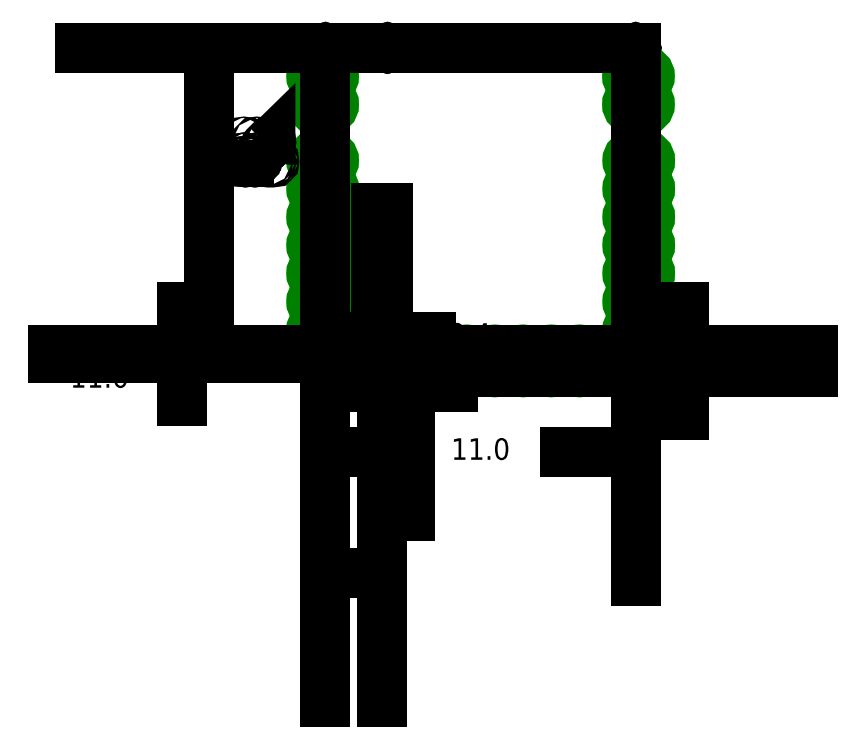
<metadata>
{"format":"dxf","ext":"dxf","renderer":"ezdxf+matplotlib","layout":"modelspace","background":"white","min_lineweight":24,"dpi":150}
</metadata>
<code>
0
SECTION
2
ENTITIES
0
INSERT
8
1_RYS
2
D47OBLONG0_0472X0_0315
10
-0.0039
20
0.2362
30
0
41
1
42
1
43
0
50
0
70
    1
71
    1
44
0
45
0
0
INSERT
8
1_RYS
2
D47OBLONG0_0472X0_0315
10
-0.0039
20
0.1968
30
0
41
1
42
1
43
0
50
0
70
    1
71
    1
44
0
45
0
0
INSERT
8
1_RYS
2
D47OBLONG0_0472X0_0315
10
-0.0039
20
0.1575
30
0
41
1
42
1
43
0
50
0
70
    1
71
    1
44
0
45
0
0
INSERT
8
1_RYS
2
D47OBLONG0_0472X0_0315
10
-0.0039
20
0.1181
30
0
41
1
42
1
43
0
50
0
70
    1
71
    1
44
0
45
0
0
INSERT
8
1_RYS
2
D47OBLONG0_0472X0_0315
10
-0.0039
20
0.0787
30
0
41
1
42
1
43
0
50
0
70
    1
71
    1
44
0
45
0
0
INSERT
8
1_RYS
2
D47OBLONG0_0472X0_0315
10
-0.0039
20
0.0394
30
0
41
1
42
1
43
0
50
0
70
    1
71
    1
44
0
45
0
0
INSERT
8
1_RYS
2
D47OBLONG0_0472X0_0315
10
0.437
20
0.0394
30
0
41
1
42
1
43
0
50
0
70
    1
71
    1
44
0
45
0
0
INSERT
8
1_RYS
2
D47OBLONG0_0472X0_0315
10
0.437
20
0.0787
30
0
41
1
42
1
43
0
50
0
70
    1
71
    1
44
0
45
0
0
INSERT
8
1_RYS
2
D47OBLONG0_0472X0_0315
10
0.437
20
0.1181
30
0
41
1
42
1
43
0
50
0
70
    1
71
    1
44
0
45
0
0
INSERT
8
1_RYS
2
D47OBLONG0_0472X0_0315
10
0.437
20
0.1575
30
0
41
1
42
1
43
0
50
0
70
    1
71
    1
44
0
45
0
0
INSERT
8
1_RYS
2
D47OBLONG0_0472X0_0315
10
0.437
20
0.1968
30
0
41
1
42
1
43
0
50
0
70
    1
71
    1
44
0
45
0
0
INSERT
8
1_RYS
2
D47OBLONG0_0472X0_0315
10
0.437
20
0.2362
30
0
41
1
42
1
43
0
50
0
70
    1
71
    1
44
0
45
0
0
INSERT
8
1_RYS
2
D47OBLONG0_0472X0_0315
10
0.437
20
0.2756
30
0
41
1
42
1
43
0
50
0
70
    1
71
    1
44
0
45
0
0
INSERT
8
1_RYS
2
D47OBLONG0_0472X0_0315
10
-0.0039
20
0.2756
30
0
41
1
42
1
43
0
50
0
70
    1
71
    1
44
0
45
0
0
INSERT
8
1_RYS
2
D47OBLONG0_0472X0_0315
10
-0.0039
20
0.3933
30
0
41
1
42
1
43
0
50
0
70
    1
71
    1
44
0
45
0
0
INSERT
8
1_RYS
2
D47OBLONG0_0472X0_0315
10
-0.0039
20
0.354
30
0
41
1
42
1
43
0
50
0
70
    1
71
    1
44
0
45
0
0
INSERT
8
1_RYS
2
D47OBLONG0_0472X0_0315
10
0.4366
20
0.3933
30
0
41
1
42
1
43
0
50
0
70
    1
71
    1
44
0
45
0
0
INSERT
8
1_RYS
2
D47OBLONG0_0472X0_0315
10
0.4366
20
0.354
30
0
41
1
42
1
43
0
50
0
70
    1
71
    1
44
0
45
0
0
INSERT
8
1_RYS
2
D48OBLONG0_0315X0_0472
10
0.0787
20
-0.0039
30
0
41
1
42
1
43
0
50
0
70
    1
71
    1
44
0
45
0
0
INSERT
8
1_RYS
2
D48OBLONG0_0315X0_0472
10
0.1181
20
-0.0039
30
0
41
1
42
1
43
0
50
0
70
    1
71
    1
44
0
45
0
0
INSERT
8
1_RYS
2
D48OBLONG0_0315X0_0472
10
0.1575
20
-0.0039
30
0
41
1
42
1
43
0
50
0
70
    1
71
    1
44
0
45
0
0
INSERT
8
1_RYS
2
D48OBLONG0_0315X0_0472
10
0.1968
20
-0.0039
30
0
41
1
42
1
43
0
50
0
70
    1
71
    1
44
0
45
0
0
INSERT
8
1_RYS
2
D48OBLONG0_0315X0_0472
10
0.2362
20
-0.0039
30
0
41
1
42
1
43
0
50
0
70
    1
71
    1
44
0
45
0
0
INSERT
8
1_RYS
2
D48OBLONG0_0315X0_0472
10
0.315
20
-0.0039
30
0
41
1
42
1
43
0
50
0
70
    1
71
    1
44
0
45
0
0
INSERT
8
1_RYS
2
D48OBLONG0_0315X0_0472
10
0.3543
20
-0.0039
30
0
41
1
42
1
43
0
50
0
70
    1
71
    1
44
0
45
0
0
INSERT
8
1_RYS
2
D48OBLONG0_0315X0_0472
10
0.2756
20
-0.0039
30
0
41
1
42
1
43
0
50
0
70
    1
71
    1
44
0
45
0
0
INSERT
8
3_RYS
2
D108OBLONG0_0472X0_0315
10
-0.0039
20
0.2362
30
0
41
1
42
1
43
0
50
0
70
    1
71
    1
44
0
45
0
0
INSERT
8
3_RYS
2
D108OBLONG0_0472X0_0315
10
-0.0039
20
0.1968
30
0
41
1
42
1
43
0
50
0
70
    1
71
    1
44
0
45
0
0
INSERT
8
3_RYS
2
D108OBLONG0_0472X0_0315
10
-0.0039
20
0.1575
30
0
41
1
42
1
43
0
50
0
70
    1
71
    1
44
0
45
0
0
INSERT
8
3_RYS
2
D108OBLONG0_0472X0_0315
10
-0.0039
20
0.1181
30
0
41
1
42
1
43
0
50
0
70
    1
71
    1
44
0
45
0
0
INSERT
8
3_RYS
2
D108OBLONG0_0472X0_0315
10
-0.0039
20
0.0787
30
0
41
1
42
1
43
0
50
0
70
    1
71
    1
44
0
45
0
0
INSERT
8
3_RYS
2
D108OBLONG0_0472X0_0315
10
-0.0039
20
0.0394
30
0
41
1
42
1
43
0
50
0
70
    1
71
    1
44
0
45
0
0
INSERT
8
3_RYS
2
D108OBLONG0_0472X0_0315
10
0.437
20
0.0394
30
0
41
1
42
1
43
0
50
0
70
    1
71
    1
44
0
45
0
0
INSERT
8
3_RYS
2
D108OBLONG0_0472X0_0315
10
0.437
20
0.0787
30
0
41
1
42
1
43
0
50
0
70
    1
71
    1
44
0
45
0
0
INSERT
8
3_RYS
2
D108OBLONG0_0472X0_0315
10
0.437
20
0.1181
30
0
41
1
42
1
43
0
50
0
70
    1
71
    1
44
0
45
0
0
INSERT
8
3_RYS
2
D108OBLONG0_0472X0_0315
10
0.437
20
0.1575
30
0
41
1
42
1
43
0
50
0
70
    1
71
    1
44
0
45
0
0
INSERT
8
3_RYS
2
D108OBLONG0_0472X0_0315
10
0.437
20
0.1968
30
0
41
1
42
1
43
0
50
0
70
    1
71
    1
44
0
45
0
0
INSERT
8
3_RYS
2
D108OBLONG0_0472X0_0315
10
0.437
20
0.2362
30
0
41
1
42
1
43
0
50
0
70
    1
71
    1
44
0
45
0
0
INSERT
8
3_RYS
2
D108OBLONG0_0472X0_0315
10
0.437
20
0.2756
30
0
41
1
42
1
43
0
50
0
70
    1
71
    1
44
0
45
0
0
INSERT
8
3_RYS
2
D108OBLONG0_0472X0_0315
10
-0.0039
20
0.2756
30
0
41
1
42
1
43
0
50
0
70
    1
71
    1
44
0
45
0
0
INSERT
8
3_RYS
2
D108OBLONG0_0472X0_0315
10
-0.0039
20
0.3933
30
0
41
1
42
1
43
0
50
0
70
    1
71
    1
44
0
45
0
0
INSERT
8
3_RYS
2
D108OBLONG0_0472X0_0315
10
-0.0039
20
0.354
30
0
41
1
42
1
43
0
50
0
70
    1
71
    1
44
0
45
0
0
INSERT
8
3_RYS
2
D108OBLONG0_0472X0_0315
10
0.4366
20
0.3933
30
0
41
1
42
1
43
0
50
0
70
    1
71
    1
44
0
45
0
0
INSERT
8
3_RYS
2
D108OBLONG0_0472X0_0315
10
0.4366
20
0.354
30
0
41
1
42
1
43
0
50
0
70
    1
71
    1
44
0
45
0
0
INSERT
8
3_RYS
2
D109OBLONG0_0315X0_0472
10
0.0787
20
-0.0039
30
0
41
1
42
1
43
0
50
0
70
    1
71
    1
44
0
45
0
0
INSERT
8
3_RYS
2
D109OBLONG0_0315X0_0472
10
0.1181
20
-0.0039
30
0
41
1
42
1
43
0
50
0
70
    1
71
    1
44
0
45
0
0
INSERT
8
3_RYS
2
D109OBLONG0_0315X0_0472
10
0.1575
20
-0.0039
30
0
41
1
42
1
43
0
50
0
70
    1
71
    1
44
0
45
0
0
INSERT
8
3_RYS
2
D109OBLONG0_0315X0_0472
10
0.1968
20
-0.0039
30
0
41
1
42
1
43
0
50
0
70
    1
71
    1
44
0
45
0
0
INSERT
8
3_RYS
2
D109OBLONG0_0315X0_0472
10
0.2362
20
-0.0039
30
0
41
1
42
1
43
0
50
0
70
    1
71
    1
44
0
45
0
0
INSERT
8
3_RYS
2
D109OBLONG0_0315X0_0472
10
0.315
20
-0.0039
30
0
41
1
42
1
43
0
50
0
70
    1
71
    1
44
0
45
0
0
INSERT
8
3_RYS
2
D109OBLONG0_0315X0_0472
10
0.3543
20
-0.0039
30
0
41
1
42
1
43
0
50
0
70
    1
71
    1
44
0
45
0
0
INSERT
8
3_RYS
2
D109OBLONG0_0315X0_0472
10
0.2756
20
-0.0039
30
0
41
1
42
1
43
0
50
0
70
    1
71
    1
44
0
45
0
0
LWPOLYLINE
8
5_RYS
90
    3
70
    1
43
0
10
0.08625
20
0.4327
42
1
10
0.08675
20
0.4327
42
1
10
0.08625
20
0.4327
0
LWPOLYLINE
8
5_RYS
90
    3
70
    1
43
0
10
-0.00025
20
0.4327
42
1
10
0.00025
20
0.4327
42
1
10
-0.00025
20
0.4327
0
LWPOLYLINE
8
5_RYS
90
    3
70
    1
43
0
10
-0.00025
20
0.4327
42
1
10
0.00025
20
0.4327
42
1
10
-0.00025
20
0.4327
0
LWPOLYLINE
8
5_RYS
90
    3
70
    1
43
0
10
-0.00025
20
3.062e-20
42
1
10
0.00025
20
0
42
1
10
-0.00025
20
3.062e-20
0
LWPOLYLINE
8
5_RYS
90
    3
70
    1
43
0
10
-0.00025
20
3.062e-20
42
1
10
0.00025
20
0
42
1
10
-0.00025
20
3.062e-20
0
LWPOLYLINE
8
5_RYS
90
    3
70
    1
43
0
10
0.4325
20
3.062e-20
42
1
10
0.433
20
0
42
1
10
0.4325
20
3.062e-20
0
LWPOLYLINE
8
5_RYS
90
    3
70
    1
43
0
10
0.4325
20
3.062e-20
42
1
10
0.433
20
0
42
1
10
0.4325
20
3.062e-20
0
LWPOLYLINE
8
5_RYS
90
    3
70
    1
43
0
10
0.4325
20
0.4327
42
1
10
0.433
20
0.4327
42
1
10
0.4325
20
0.4327
0
LWPOLYLINE
8
5_RYS
90
    3
70
    1
43
0
10
0.4325
20
0.4327
42
1
10
0.433
20
0.4327
42
1
10
0.4325
20
0.4327
0
LWPOLYLINE
8
5_RYS
90
    3
70
    1
43
0
10
0.08625
20
0.4327
42
1
10
0.08675
20
0.4327
42
1
10
0.08625
20
0.4327
0
LWPOLYLINE
8
5_RYS
90
    6
70
    0
43
0
10
0.0865
20
0.4327
10
0
20
0.4327
10
0
20
0
10
0.4327
20
0
10
0.4327
20
0.4327
10
0.0865
20
0.4327
0
LWPOLYLINE
8
5_RYS
90
    3
70
    1
43
0
10
-0.0734
20
0.2742
42
1
10
-0.0714
20
0.2742
42
1
10
-0.0734
20
0.2742
0
LWPOLYLINE
8
5_RYS
90
    3
70
    1
43
0
10
-0.0823
20
0.2742
42
1
10
-0.0803
20
0.2742
42
1
10
-0.0823
20
0.2742
0
LWPOLYLINE
8
5_RYS
90
    2
70
    0
43
0
10
-0.0724
20
0.2742
10
-0.0813
20
0.2742
0
LWPOLYLINE
8
5_RYS
90
    3
70
    1
43
0
10
-0.0778
20
0.2742
42
1
10
-0.0758
20
0.2742
42
1
10
-0.0778
20
0.2742
0
LWPOLYLINE
8
5_RYS
90
    3
70
    1
43
0
10
-0.0778
20
0.3009
42
1
10
-0.0758
20
0.3009
42
1
10
-0.0778
20
0.3009
0
LWPOLYLINE
8
5_RYS
90
    3
70
    1
43
0
10
-0.0778
20
0.3009
42
1
10
-0.0758
20
0.3009
42
1
10
-0.0778
20
0.3009
0
LWPOLYLINE
8
5_RYS
90
    3
70
    1
43
0
10
-0.0823
20
0.2965
42
1
10
-0.0803
20
0.2965
42
1
10
-0.0823
20
0.2965
0
LWPOLYLINE
8
5_RYS
90
    3
70
    0
43
0
10
-0.0768
20
0.2742
10
-0.0768
20
0.3009
10
-0.0813
20
0.2965
0
LWPOLYLINE
8
5_RYS
90
    3
70
    1
43
0
10
-0.0969
20
0.3009
42
1
10
-0.0949
20
0.3009
42
1
10
-0.0969
20
0.3009
0
LWPOLYLINE
8
5_RYS
90
    3
70
    1
43
0
10
-0.0969
20
0.2787
42
1
10
-0.0949
20
0.2787
42
1
10
-0.0969
20
0.2787
0
LWPOLYLINE
8
5_RYS
90
    3
70
    1
43
0
10
-0.0969
20
0.2787
42
1
10
-0.0949
20
0.2787
42
1
10
-0.0969
20
0.2787
0
LWPOLYLINE
8
5_RYS
90
    3
70
    1
43
0
10
-0.0992
20
0.2742
42
1
10
-0.0972
20
0.2742
42
1
10
-0.0992
20
0.2742
0
LWPOLYLINE
8
5_RYS
90
    3
70
    1
43
0
10
-0.0992
20
0.2742
42
1
10
-0.0972
20
0.2742
42
1
10
-0.0992
20
0.2742
0
LWPOLYLINE
8
5_RYS
90
    3
70
    1
43
0
10
-0.1125
20
0.2742
42
1
10
-0.1105
20
0.2742
42
1
10
-0.1125
20
0.2742
0
LWPOLYLINE
8
5_RYS
90
    3
70
    1
43
0
10
-0.1125
20
0.2742
42
1
10
-0.1105
20
0.2742
42
1
10
-0.1125
20
0.2742
0
LWPOLYLINE
8
5_RYS
90
    3
70
    1
43
0
10
-0.1147
20
0.2787
42
1
10
-0.1127
20
0.2787
42
1
10
-0.1147
20
0.2787
0
LWPOLYLINE
8
5_RYS
90
    3
70
    1
43
0
10
-0.1147
20
0.2787
42
1
10
-0.1127
20
0.2787
42
1
10
-0.1147
20
0.2787
0
LWPOLYLINE
8
5_RYS
90
    3
70
    1
43
0
10
-0.1147
20
0.3009
42
1
10
-0.1127
20
0.3009
42
1
10
-0.1147
20
0.3009
0
LWPOLYLINE
8
5_RYS
90
    6
70
    0
43
0
10
-0.0959
20
0.3009
10
-0.0959
20
0.2787
10
-0.0982
20
0.2742
10
-0.1115
20
0.2742
10
-0.1137
20
0.2787
10
-0.1137
20
0.3009
0
DIMENSION
8
0
2
*D1
10
-0.1627
20
0
30
0
11
-0.3152
21
-0.03
31
0
70
   32
71
    5
72
    0
3
Standard
53
0
210
0
220
0
230
1
13
0
23
0.4327
33
0
14
0
24
0
34
0
50
90
0
DIMENSION
8
0
2
*D2
10
0.4327
20
-0.1306
30
0
11
0.2163
21
-0.1306
31
0
70
   32
71
    5
72
    0
3
Standard
53
0
210
0
220
0
230
1
13
0
23
0
33
0
14
0.4327
24
0
34
0
0
DIMENSION
8
0
2
*D3
10
0.079
20
-0.3
30
0
11
0.0395
21
-0.3
31
0
70
   32
71
    5
3
Standard
53
0
210
0
220
0
230
1
13
-1.084e-19
23
5.421e-20
33
0
14
0.079
24
-1.735e-18
34
0
0
DIMENSION
8
0
2
*D4
10
0.08657
20
0.03
30
0
11
0.0787
21
0.03
31
0
70
   32
71
    5
3
Standard
53
0
210
0
220
0
230
1
13
0.07082
23
2.965e-21
33
0
14
0.08657
24
-1.271e-21
34
0
0
DIMENSION
8
0
2
*D5
10
0.5
20
-0.01963
30
0
11
0.5
21
-0.0039
31
0
70
   32
71
    5
3
Standard
53
0
210
0
220
0
230
1
13
0.0787
23
0.01183
33
0
14
0.0787
24
-0.01963
34
0
50
90
0
DIMENSION
8
0
2
*D6
10
-0.2
20
3.417e-17
30
0
11
-0.2
21
0.005913
31
0
70
   32
71
    5
3
Standard
53
0
210
0
220
0
230
1
13
0.07868
23
0.01183
33
0
14
0.079
24
0
34
0
50
90
0
DIMENSION
8
0
2
*D7
10
0.118
20
-0.04
30
0
11
0.0985
21
-0.04
31
0
70
   32
71
    5
3
Standard
53
0
210
0
220
0
230
1
13
0.079
23
-8.674e-19
33
0
14
0.118
24
0
34
0
0
ENDSEC
0
EOF

</code>
